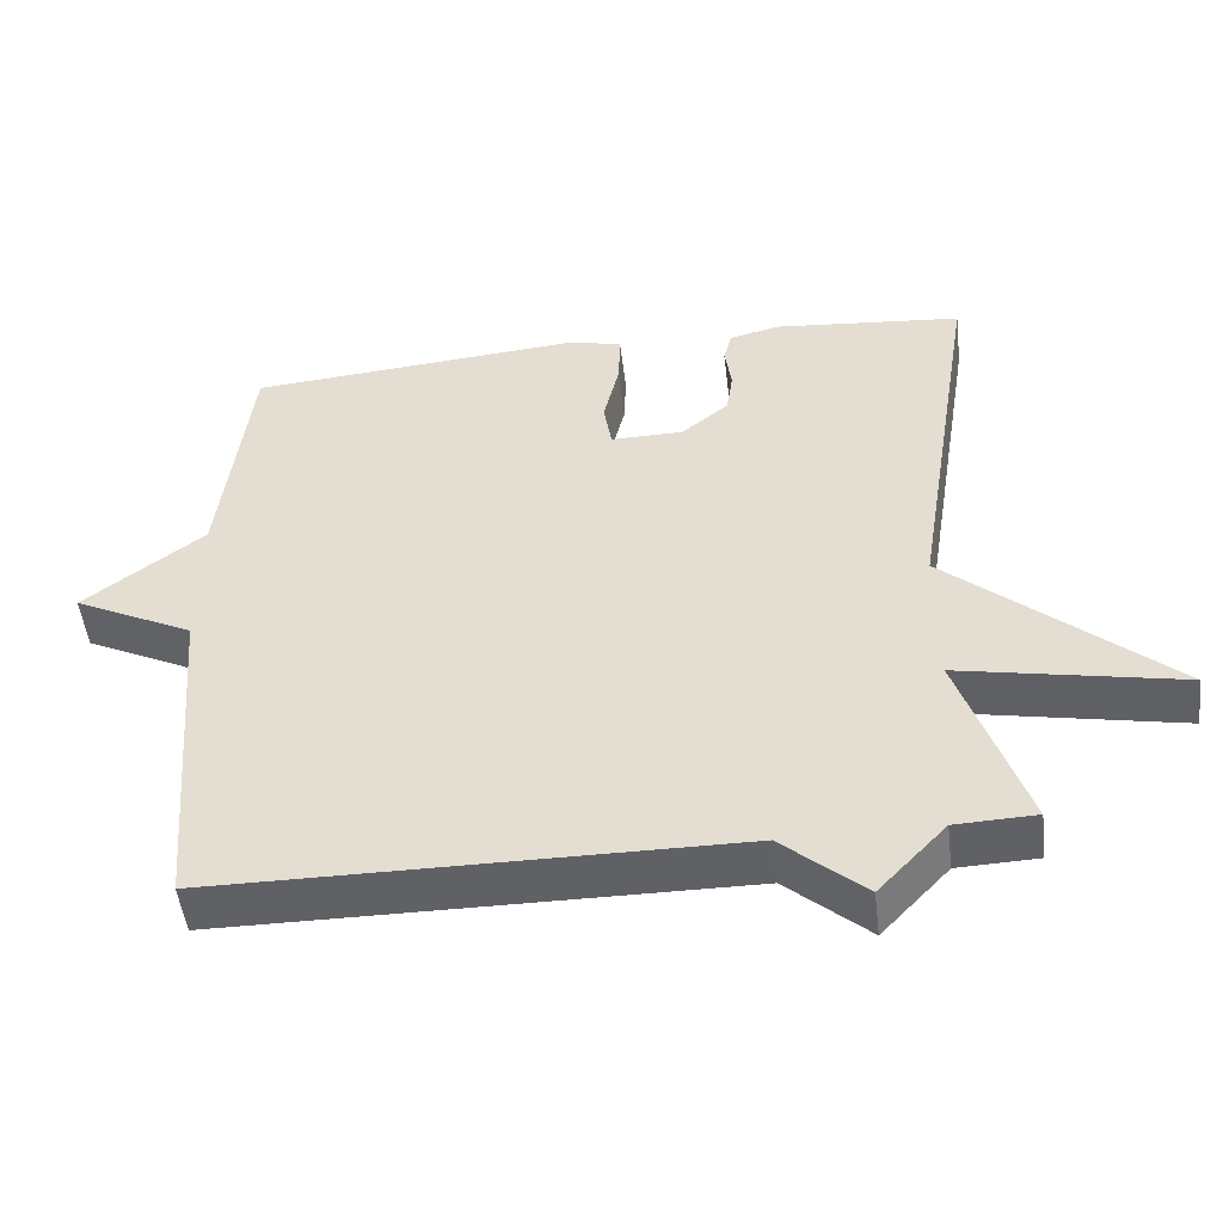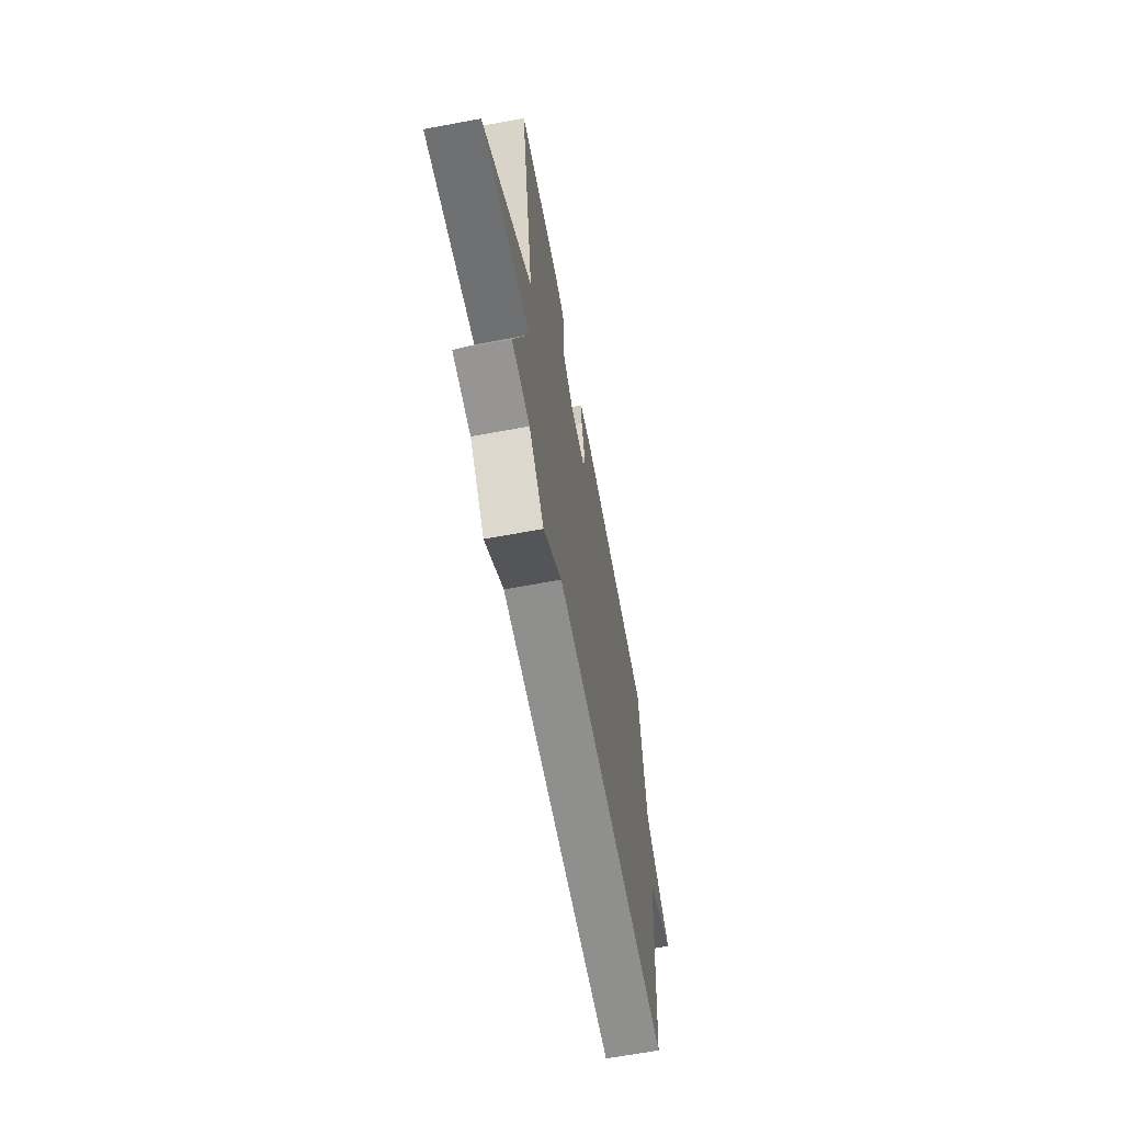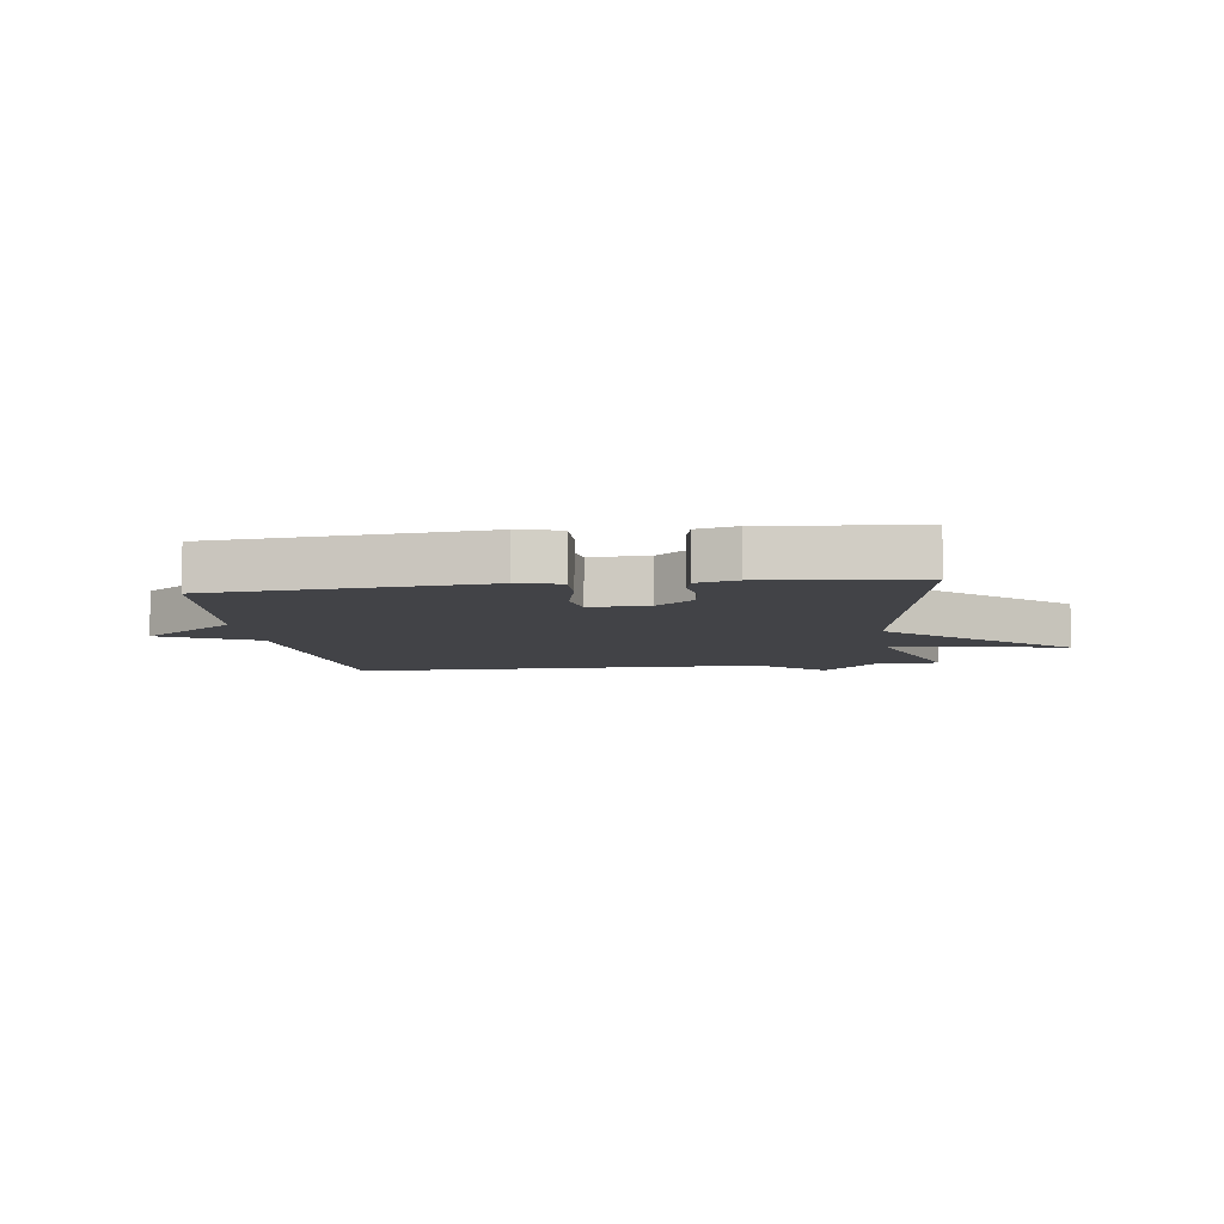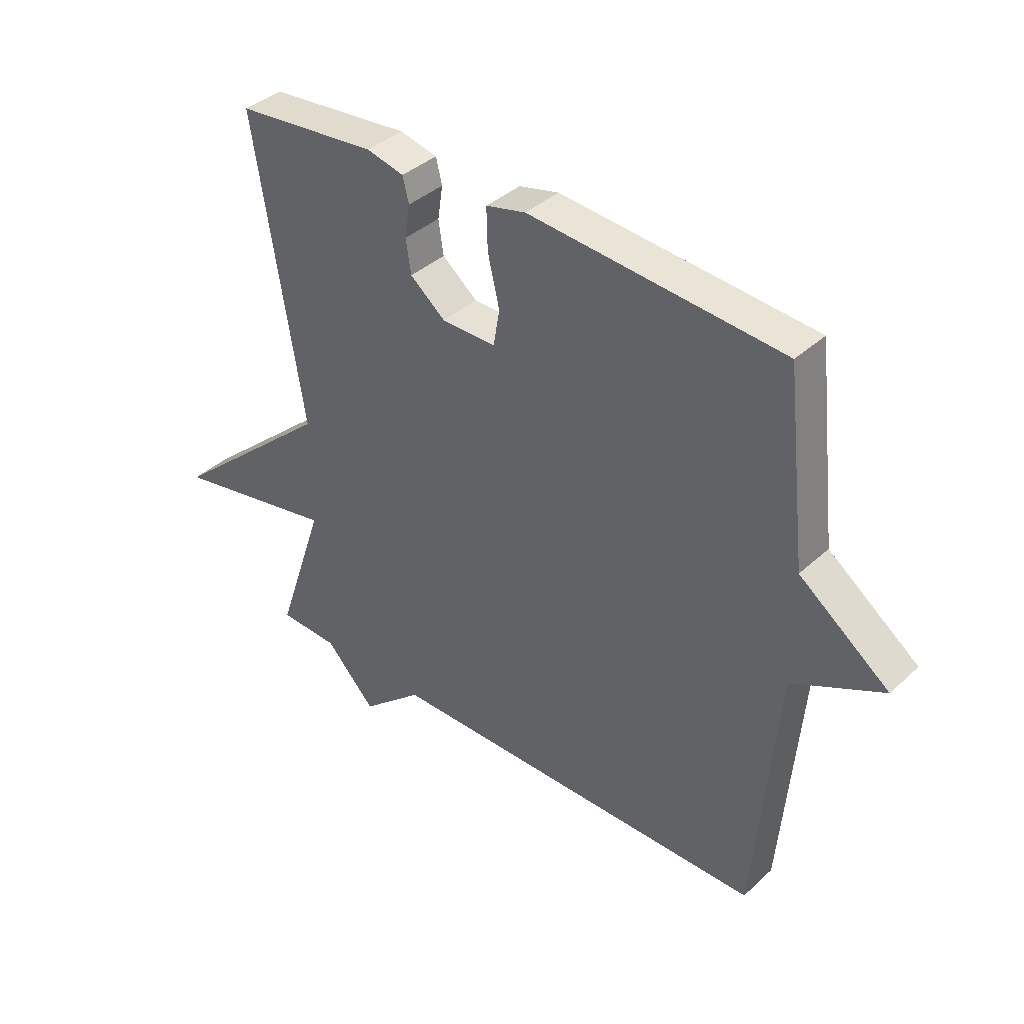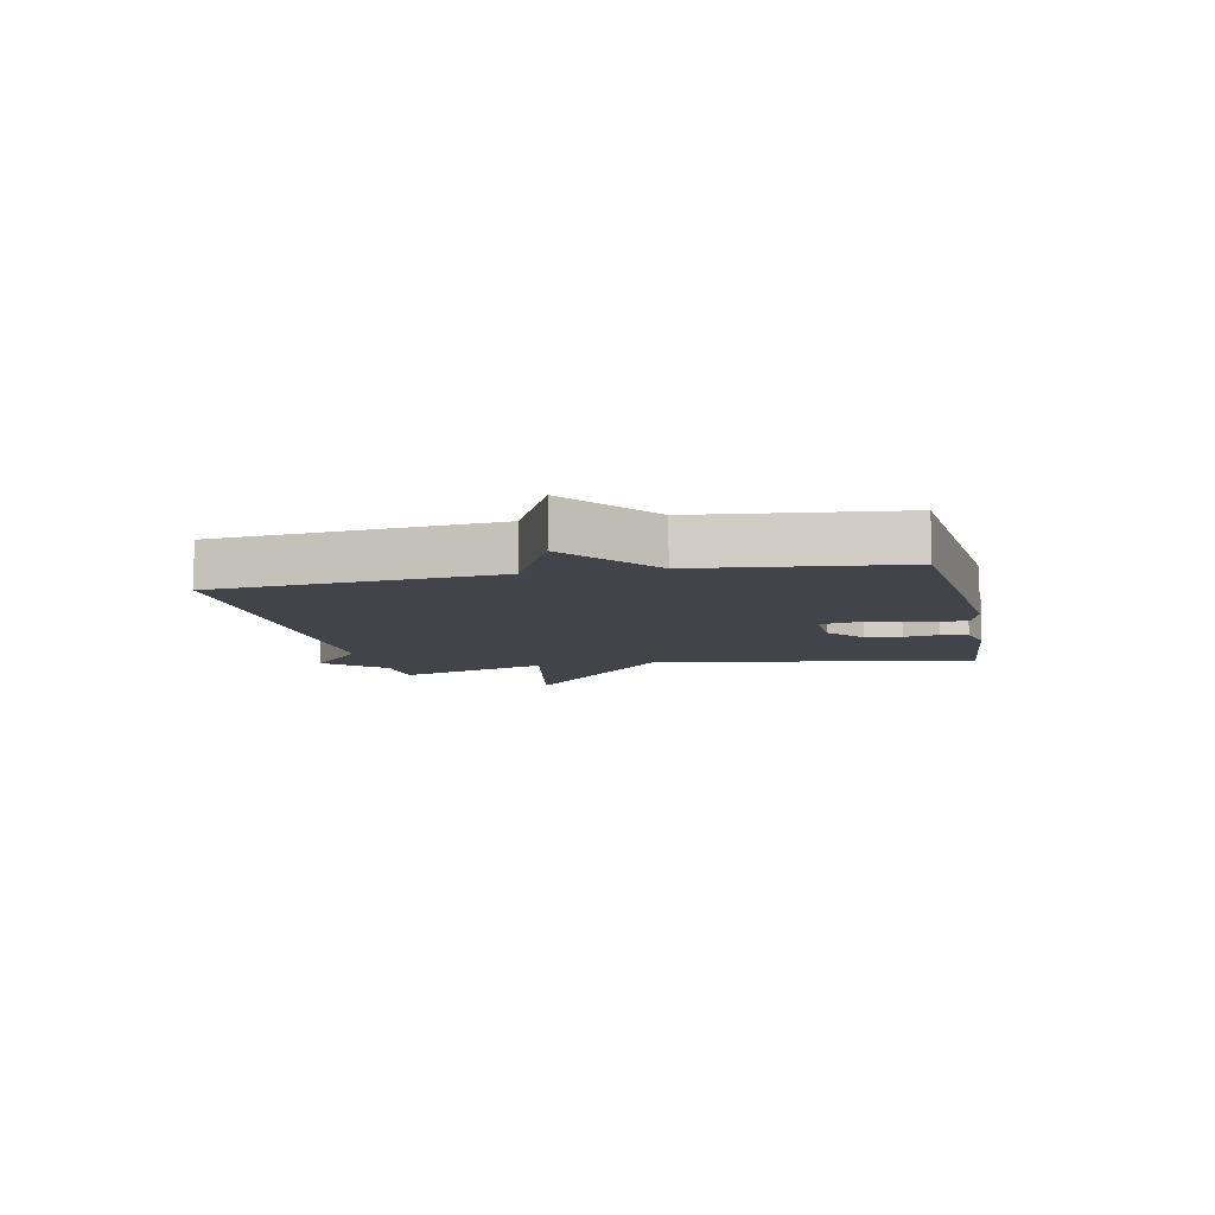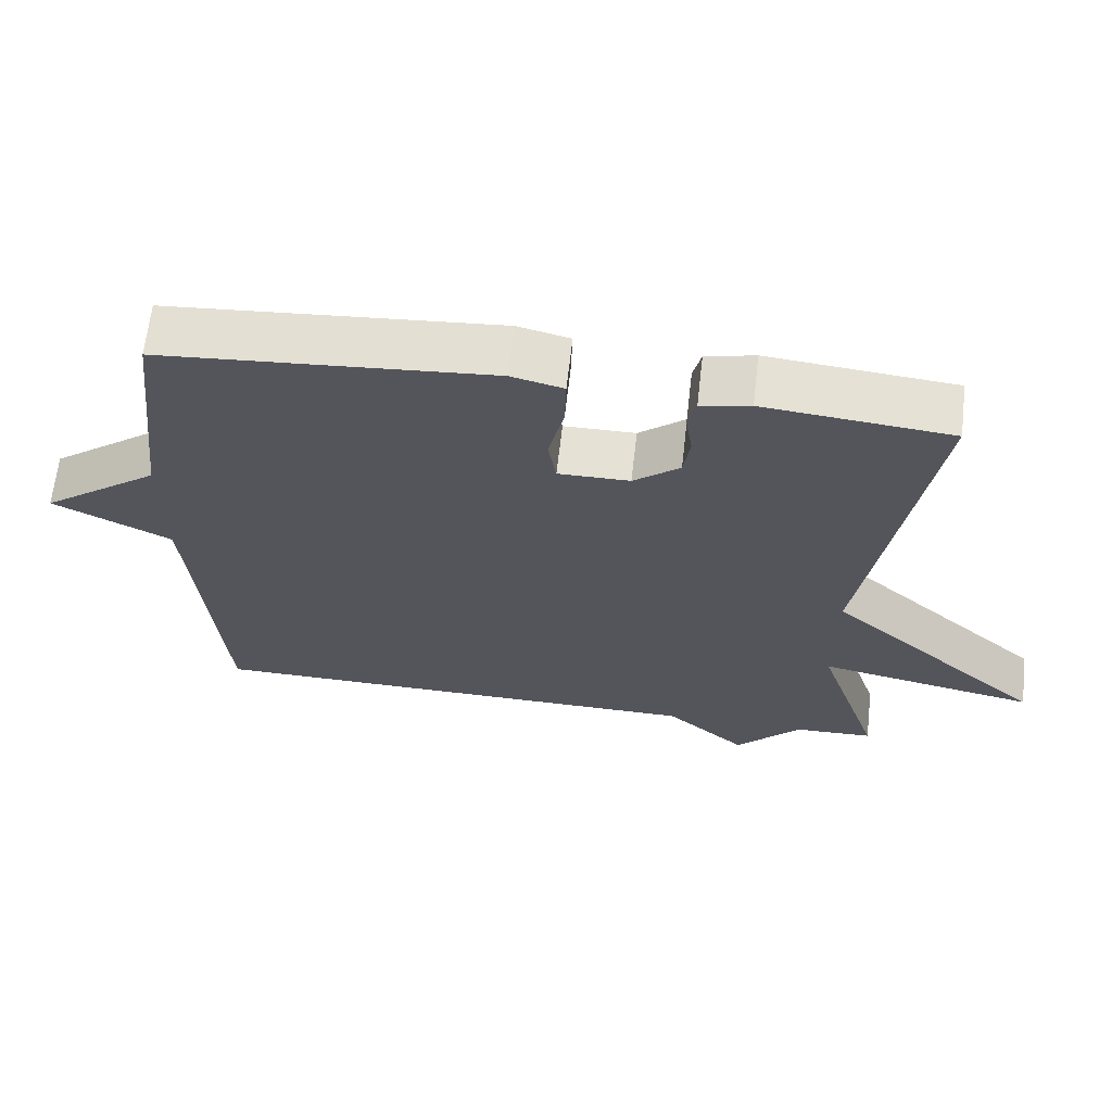
<metadata>
{"format":"obj","ext":"obj","renderer":"f3d","projection":"perspective","resolution":1024,"background":"white","views":[{"elev":-50.0,"azim":6.9,"up":"+Z"},{"elev":-65.5,"azim":100.6,"up":"+Z"},{"elev":-7.4,"azim":7.7,"up":"+Y"},{"elev":38.4,"azim":-138.9,"up":"+Z"},{"elev":-8.5,"azim":-77.8,"up":"+Y"},{"elev":64.8,"azim":6.5,"up":"+Z"}]}
</metadata>
<code>
v 0.5 0.07 -0.5
v 0.393 0.07 -0.504
v 0.303 0.07 -0.599
v 0.193 0.07 -0.504
v -0.5 0.07 -0.5
v -0.539 0.07 -0.033
v -0.7 0.07 0.046
v -0.539 0.07 0.167
v -0.5 0.07 0.5
v -0.05 0.07 0.537
v 0.021 0.07 0.52
v 0.019 0.07 0.447
v -0.002 0.07 0.358
v 0.009 0.07 0.293
v 0.106 0.07 0.294
v 0.169 0.07 0.345
v 0.178 0.07 0.405
v 0.169 0.07 0.464
v 0.18 0.07 0.508
v 0.247 0.07 0.524
v 0.5 0.07 0.5
v 0.413 0.07 -0.041
v 0.709 0.07 -0.299
v 0.413 0.07 -0.241
v 0.5 0 -0.5
v 0.393 0 -0.504
v 0.303 0 -0.599
v 0.193 0 -0.504
v -0.5 0 -0.5
v -0.539 0 -0.033
v -0.7 0 0.046
v -0.539 0 0.167
v -0.5 0 0.5
v -0.05 0 0.537
v 0.021 0 0.52
v 0.019 0 0.447
v -0.002 0 0.358
v 0.009 0 0.293
v 0.106 0 0.294
v 0.169 0 0.345
v 0.178 0 0.405
v 0.169 0 0.464
v 0.18 0 0.508
v 0.247 0 0.524
v 0.5 0 0.5
v 0.413 0 -0.041
v 0.709 0 -0.299
v 0.413 0 -0.241
f 22 23 24
f 20 21 22
f 19 20 22
f 18 19 22
f 17 18 22
f 16 17 22 24
f 24 1 2
f 16 24 2
f 15 16 2
f 11 12 13
f 10 11 13
f 9 10 13
f 8 9 13
f 8 13 14
f 7 8 14
f 6 7 14
f 14 15 2
f 6 14 2
f 5 6 2
f 4 5 2
f 2 3 4
f 48 47 46
f 46 45 44
f 46 44 43
f 46 43 42
f 46 42 41
f 48 46 41 40
f 26 25 48
f 26 48 40
f 26 40 39
f 37 36 35
f 37 35 34
f 37 34 33
f 37 33 32
f 38 37 32
f 38 32 31
f 38 31 30
f 26 39 38
f 26 38 30
f 26 30 29
f 26 29 28
f 28 27 26
f 1 25 26 2
f 2 26 27 3
f 3 27 28 4
f 4 28 29 5
f 5 29 30 6
f 6 30 31 7
f 7 31 32 8
f 8 32 33 9
f 9 33 34 10
f 10 34 35 11
f 11 35 36 12
f 12 36 37 13
f 13 37 38 14
f 14 38 39 15
f 15 39 40 16
f 16 40 41 17
f 17 41 42 18
f 18 42 43 19
f 19 43 44 20
f 20 44 45 21
f 21 45 46 22
f 22 46 47 23
f 23 47 48 24
f 24 48 25 1

</code>
